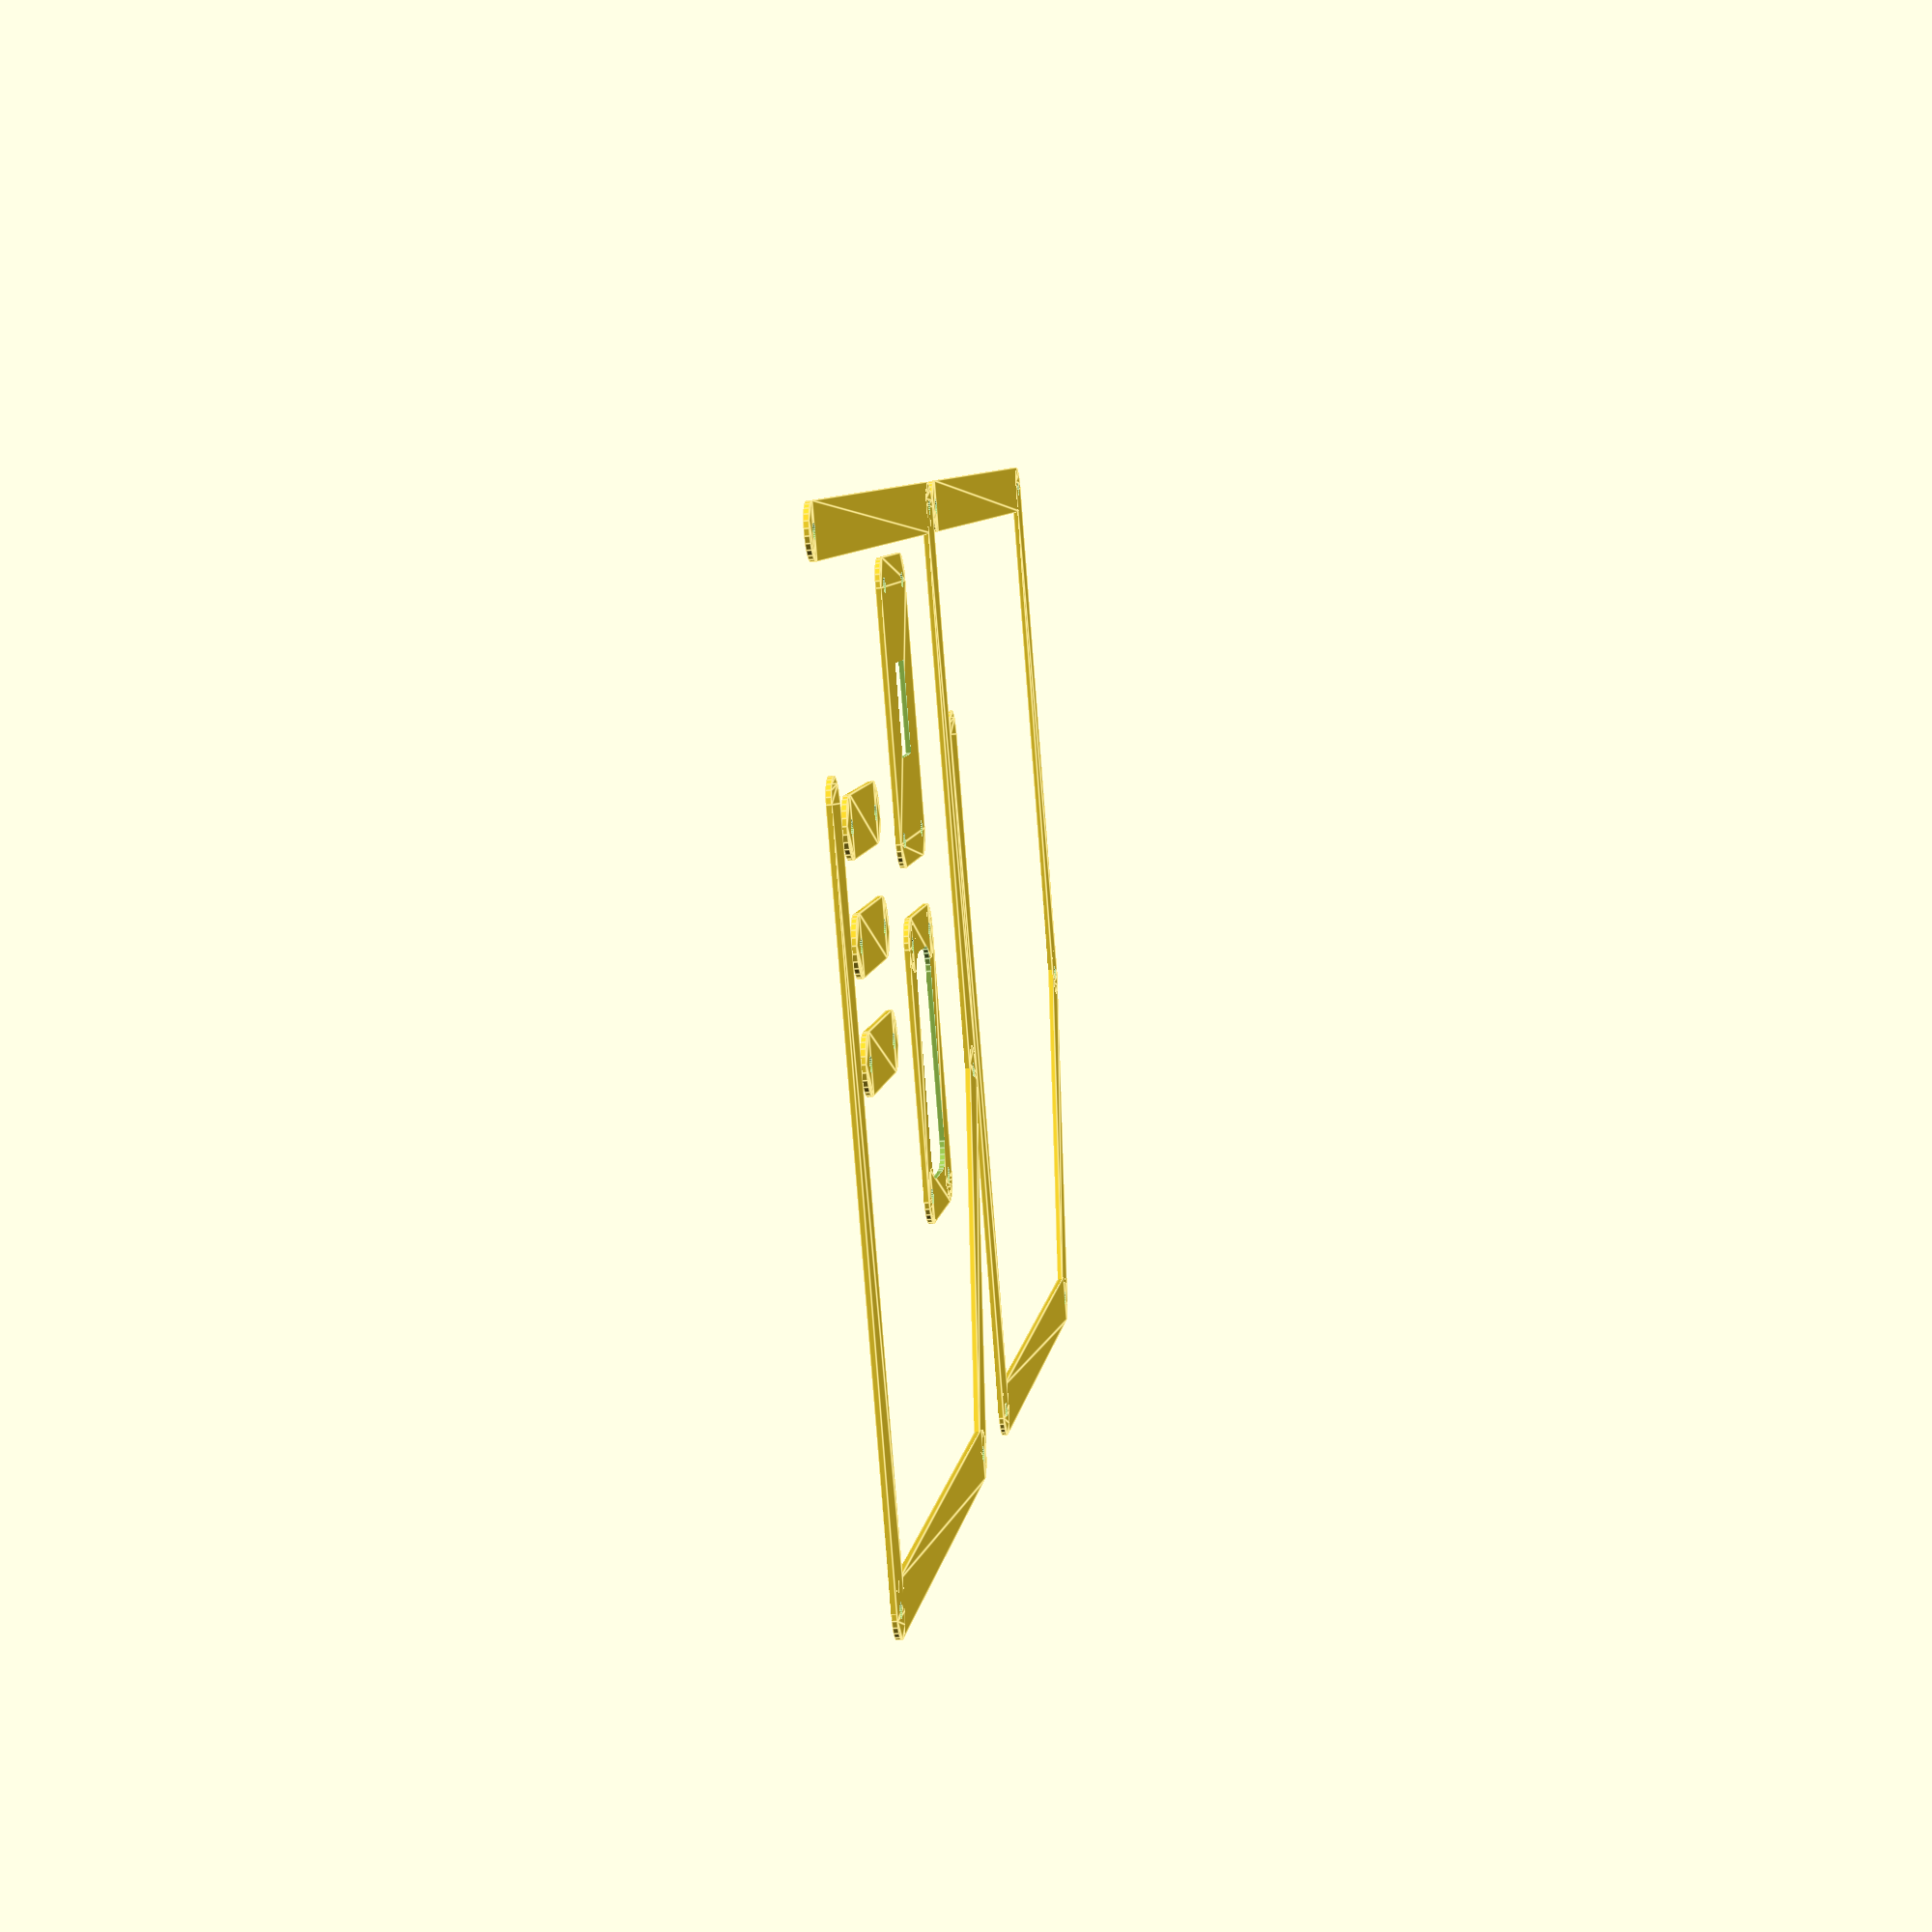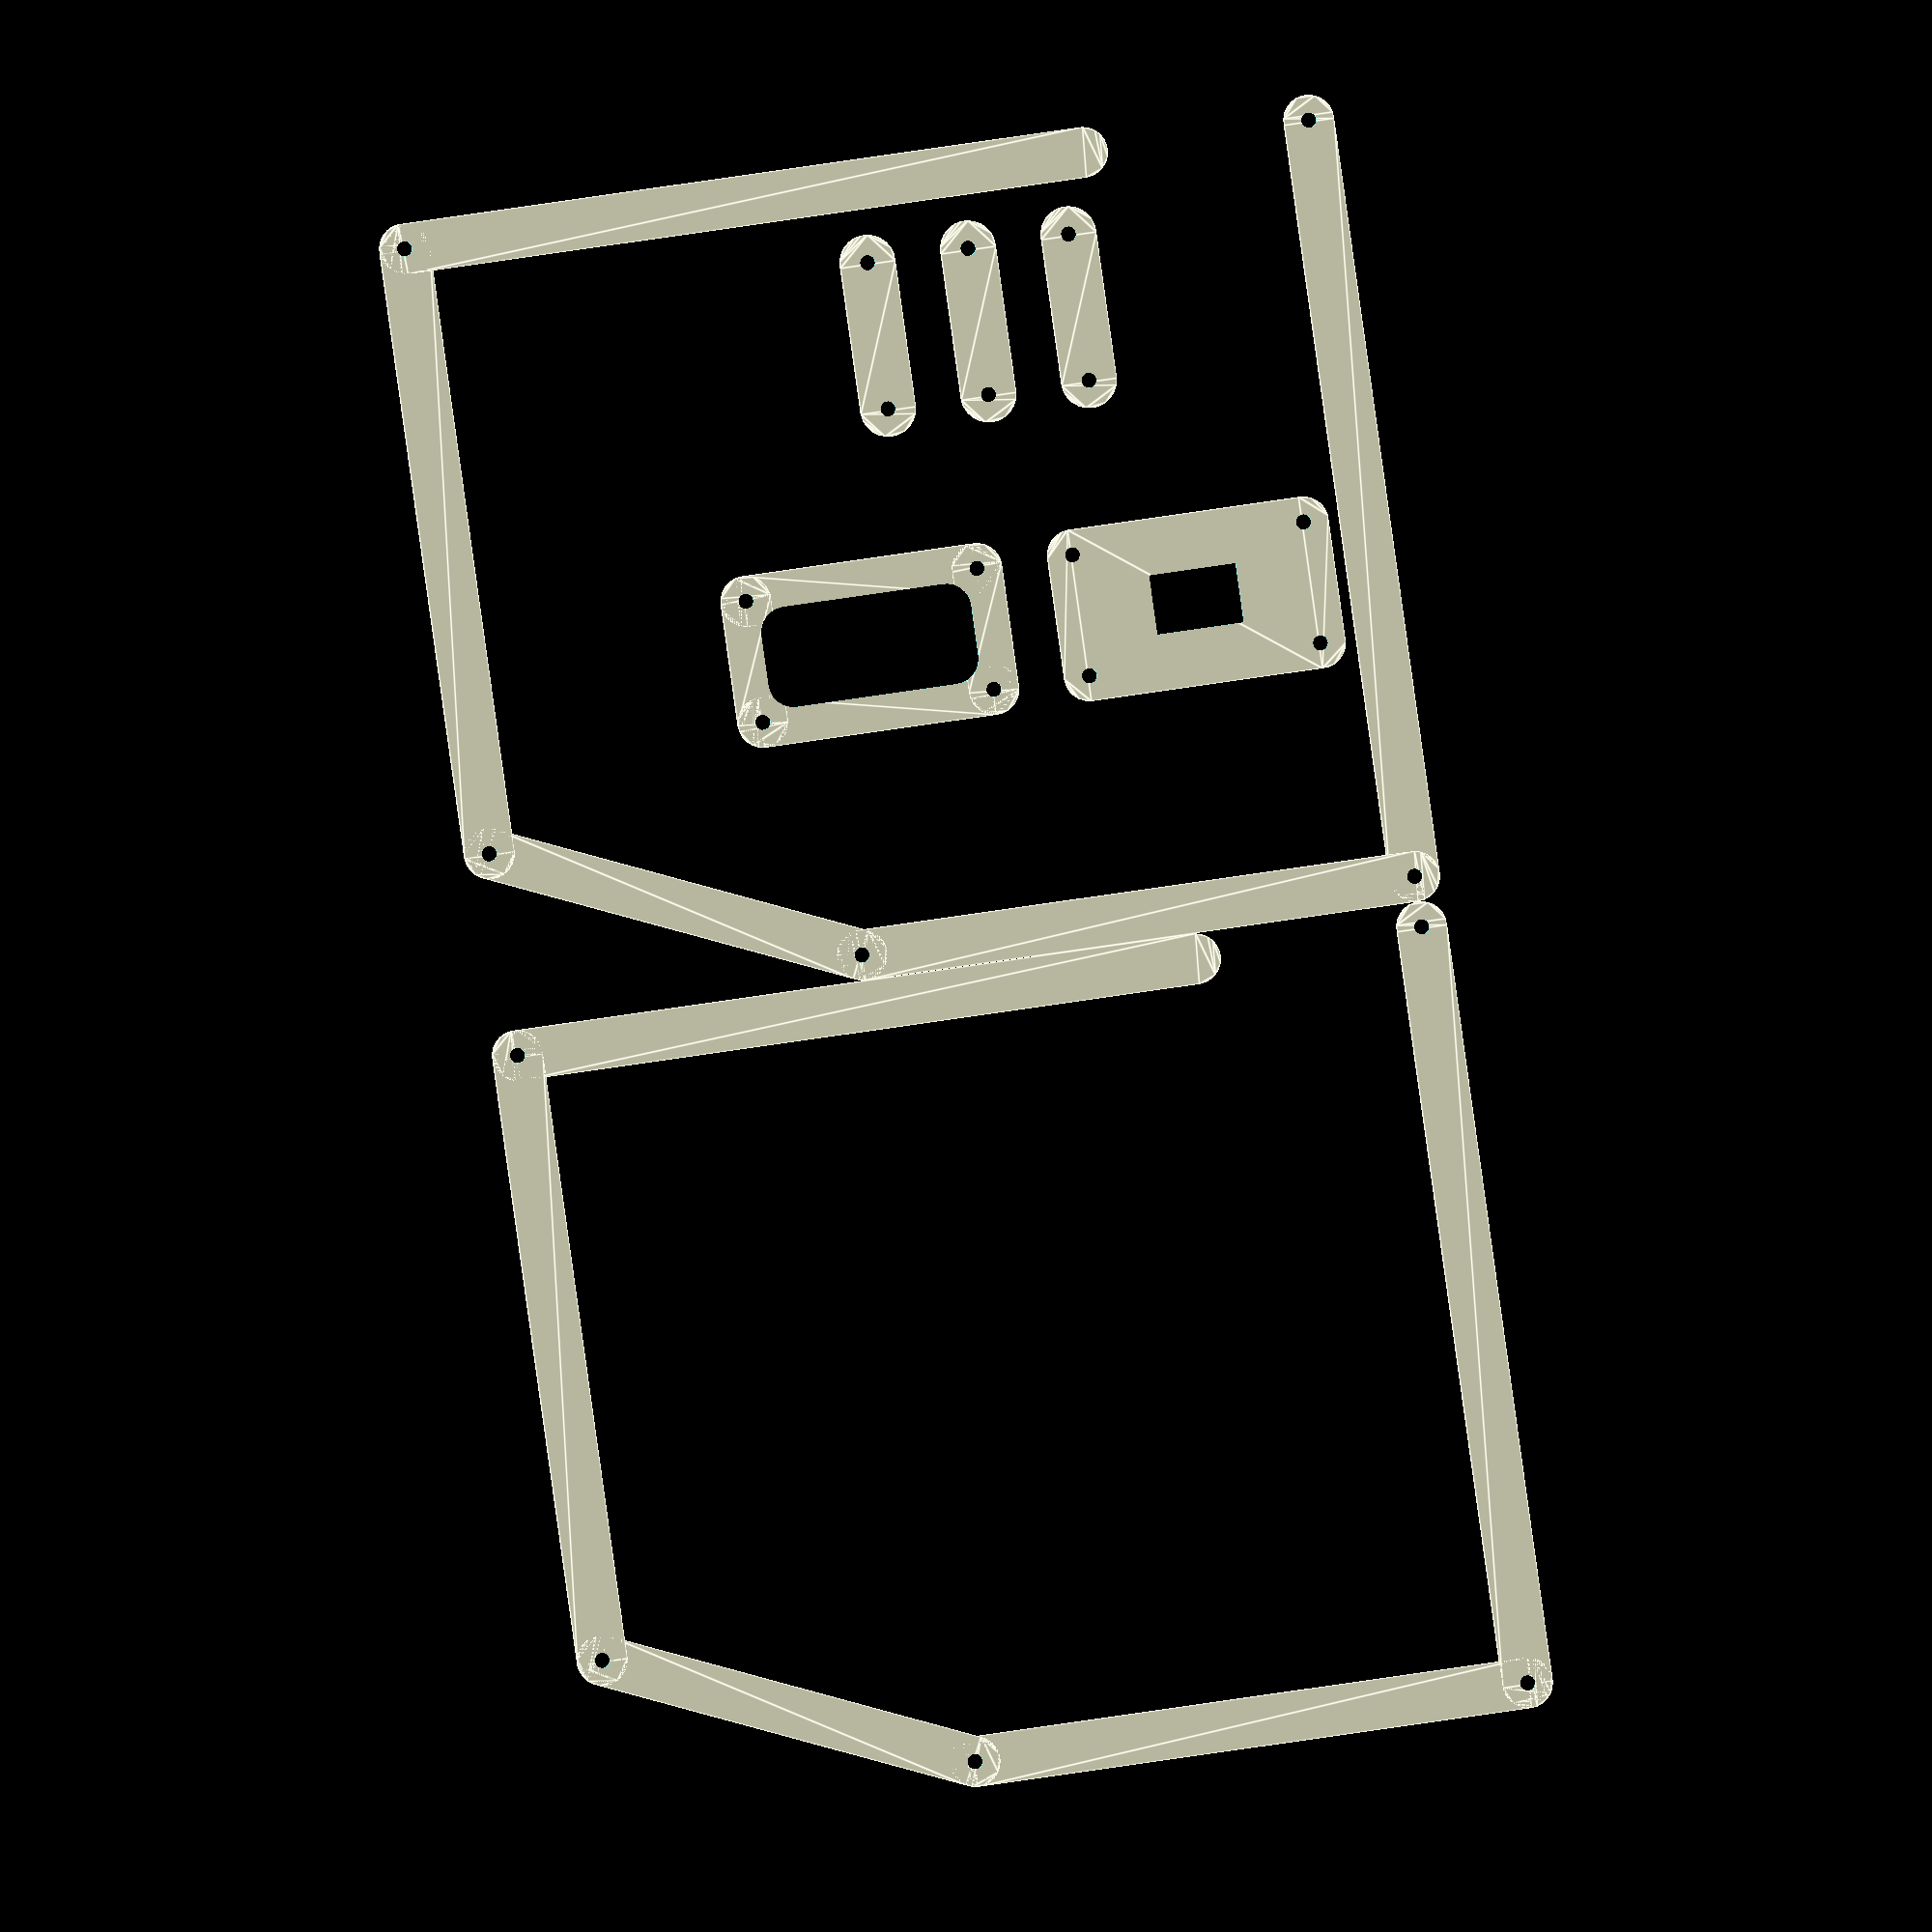
<openscad>
// license: cc0


// battery 155x46
// buck converter 1: 50x53 (54 + (60-54)/2 screw separation)
// buck converter 2: 46x32 (48.5 screw separation)
// buck converter 3: 38x20
// fuse holder: 42x35 (central width 30)

FN=25;

screw_r = 3/2;

corner_r = 5;
bat_body_w0 = 150;
bat_body_w1 = 120;
bat_body_h = 180;
bat_body_h_mid = 110;

battery_h = 155;
battery_w = 46;

velcro_slot_w = 3;
velcro_slot_h = 15;

buck0_w = 50;
buck0_h = 53;
buck0_screw_dist = 57;

buck1_w = 46;
buck1_h = 32;
buck1_screw_dist = 52;

fuse_w = 42;
fuse_h = 35;
fuse_w1 = 30;

power_plate_corner_r = corner_r;
power_plate_width = 56;
power_plate_height = 34;

power_button_w = 11.75;
power_button_h = 17.25;

strap_screw_len = 58/2;
strap_r = screw_r + 4;

strap1_screw_len = 16;
strap1_r = screw_r + 4;

module strap() {
  difference() {
    hull() {
      translate([-strap_screw_len/2,0]) circle(strap_r, $fn=FN);
      translate([ strap_screw_len/2,0]) circle(strap_r, $fn=FN);
    }
    translate([-strap_screw_len/2,0]) circle(screw_r, $fn=FN);
    translate([ strap_screw_len/2,0]) circle(screw_r, $fn=FN);
  }
}

module _power_hole_lip() {
  r = power_plate_corner_r;
  w = power_plate_width - 2*r;
  h = power_plate_height - 2*r;

  hole_x = w/2;
  hole_y = h/2;

  wlip = w - 2*sqrt(2)*r;
  hlip = h - 2*sqrt(2)*r;

  hull() {
    translate([-wlip/2, hlip/2]) circle(r, $fn=FN);
    translate([ wlip/2, hlip/2]) circle(r, $fn=FN);
    translate([ wlip/2,-hlip/2]) circle(r, $fn=FN);
    translate([-wlip/2,-hlip/2]) circle(r, $fn=FN);
  }

}

module power_spacer() {
  r = power_plate_corner_r;
  w = power_plate_width - 2*r;
  h = power_plate_height - 2*r;

  hole_x = w/2;
  hole_y = h/2;

  wlip = w - 2*sqrt(2)*r;
  hlip = h - 2*sqrt(2)*r;

  difference() {
    union() {
      hull() {
        translate([-w/2, h/2]) circle(r, $fn=FN);
        translate([ w/2, h/2]) circle(r, $fn=FN);
      }
      hull() {
        translate([ w/2, h/2]) circle(r, $fn=FN);
        translate([ w/2,-h/2]) circle(r, $fn=FN);
      }
      hull() {
        translate([ w/2,-h/2]) circle(r, $fn=FN);
        translate([-w/2,-h/2]) circle(r, $fn=FN);
      }
      hull() {
        translate([-w/2,-h/2]) circle(r, $fn=FN);
        translate([-w/2, h/2]) circle(r, $fn=FN);
      }
    }

    _power_hole_lip();

    translate([-hole_x, hole_y]) circle(screw_r, $fn=FN);
    translate([ hole_x, hole_y]) circle(screw_r, $fn=FN);
    translate([ hole_x,-hole_y]) circle(screw_r, $fn=FN);
    translate([-hole_x,-hole_y]) circle(screw_r, $fn=FN);
  }
}

module power_plate() {

  r = power_plate_corner_r;
  w = power_plate_width - 2*r;
  h = power_plate_height - 2*r;

  hole_x = w/2;
  hole_y = h/2;

  wlip = w - 2*sqrt(2)*r;
  hlip = h - 2*sqrt(2)*r;

  difference () {
    hull() {
      translate([-w/2, h/2]) circle(r, $fn=FN);
      translate([ w/2, h/2]) circle(r, $fn=FN);
      translate([ w/2,-h/2]) circle(r, $fn=FN);
      translate([-w/2,-h/2]) circle(r, $fn=FN);
    }

    square([power_button_h, power_button_w], center=true);

    translate([-hole_x, hole_y]) circle(screw_r, $fn=FN);
    translate([ hole_x, hole_y]) circle(screw_r, $fn=FN);
    translate([ hole_x,-hole_y]) circle(screw_r, $fn=FN);
    translate([-hole_x,-hole_y]) circle(screw_r, $fn=FN);
  }
}


module bat_spacer_plate() {
  
  r = corner_r;
  
  w = bat_body_w0;
  w1 = bat_body_w1;
  h = bat_body_h;
  hmid = bat_body_h_mid;

  buck0_cx = buck0_w/2 + battery_w/2 +14;
  buck0_cy = buck0_h/2 + 60;

  buck1_cx = buck0_cx;
  buck1_cy = buck0_cy;
  
  buck0_cx = w/4+ 16;
  buck0_cy = h/4;
  
  buck1_cx = w/4 + 16;
  buck1_cy = 3*h/4 ;
  
  buck2_cx = 3*w/4 - 10;
  buck2_cy = h/2  + 5;

  hole_x = power_plate_width/2;
  hole_y = power_plate_height/2;


  difference() {
    union() {
      hull() {
        translate([0,0]) circle(r, $fn=FN);
        translate([w,0]) circle(r, $fn=FN);
      }
      hull() {
        translate([w,0]) circle(r, $fn=FN);
        translate([w, hmid]) circle(r, $fn=FN);
      }
      hull() {
        translate([w, hmid]) circle(r, $fn=FN);
        translate([w1, h]) circle(r, $fn=FN);
      }
      hull() {
        translate([w1, h]) circle(r, $fn=FN);
        translate([0,h]) circle(r, $fn=FN);
      }
      hull() {
        translate([0,h/4]) circle(r, $fn=FN);
        translate([0,h]) circle(r, $fn=FN);
      }
    }
    
    // plate screws
    //
    translate([0,0]) circle(screw_r, $fn=FN);
    translate([w,0]) circle(screw_r, $fn=FN);
    translate([w, hmid]) circle(screw_r, $fn=FN);
    translate([w1, h]) circle(screw_r, $fn=FN);
    translate([0,h]) circle(screw_r, $fn=FN);
  }
}

module bat_top_plate() {
  
  r = corner_r;
  
  w = bat_body_w0;
  w1 = bat_body_w1;
  h = bat_body_h;
  hmid = bat_body_h_mid;

  buck0_cx = buck0_w/2 + battery_w/2 +14;
  buck0_cy = buck0_h/2 + 60;

  buck1_cx = buck0_cx;
  buck1_cy = buck0_cy;
  
  buck0_cx = w/4+ 16;
  buck0_cy = h/4;
  
  buck1_cx = w/4 + 16;
  buck1_cy = 3*h/4 ;
  
  buck2_cx = 3*w/4 - 10;
  buck2_cy = h/2  + 5;

  hole_x = power_plate_width/2;
  hole_y = power_plate_height/2;


  difference() {
    hull() {
      translate([0,0]) circle(r, $fn=FN);
      translate([w,0]) circle(r, $fn=FN);
      translate([w, hmid]) circle(r, $fn=FN);
      translate([w1, h]) circle(r, $fn=FN);
      translate([0,h]) circle(r, $fn=FN);
    }
    
    // power button insert
    //
    translate([w/4 + 10, h/2])
    for (i=[0:0]) {
      _power_hole_lip();
      translate([-hole_x, hole_y]) circle(screw_r, $fn=FN);
      translate([ hole_x, hole_y]) circle(screw_r, $fn=FN);
      translate([ hole_x,-hole_y]) circle(screw_r, $fn=FN);
      translate([-hole_x,-hole_y]) circle(screw_r, $fn=FN);
    }
    
    // stress relief strap screws
    //
    translate([4*r, strap_screw_len/2 + 2*r]) for (i=[0:0]) {
      translate([0,strap_screw_len/2]) circle(screw_r, $fn=FN);
      translate([0,-strap_screw_len/2]) circle(screw_r, $fn=FN);
    }

    // plate screws
    //
    translate([0,0]) circle(screw_r, $fn=FN);
    translate([w,0]) circle(screw_r, $fn=FN);
    translate([w, hmid]) circle(screw_r, $fn=FN);
    translate([w1, h]) circle(screw_r, $fn=FN);
    translate([0,h]) circle(screw_r, $fn=FN);
    
    // battery velcro strap slots
    //
    translate([2*r, h/2 + battery_h/4]) square([velcro_slot_w, velcro_slot_h], center=true);
    translate([2*r, h/2 - battery_h/4]) square([velcro_slot_w, velcro_slot_h], center=true);
  }
}

module bat_bottom_plate() {
  
  r = corner_r;
  
  w = bat_body_w0;
  w1 = bat_body_w1;
  h = bat_body_h;
  hmid = bat_body_h_mid;

  buck0_cx = buck0_w/2 + battery_w/2 +14;
  buck0_cy = buck0_h/2 + 60;

  buck1_cx = buck0_cx;
  buck1_cy = buck0_cy;
  
  buck0_cx = w/4+ 16;
  buck0_cy = h/4;
  
  buck1_cx = w/4 + 16;
  buck1_cy = 3*h/4 ;
  
  buck2_cx = 3*w/4 - 10;
  buck2_cy = h/2  + 5;

  difference() {
    hull() {
      translate([0,0]) circle(r, $fn=FN);
      translate([w,0]) circle(r, $fn=FN);
      translate([w, hmid]) circle(r, $fn=FN);
      translate([w1, h]) circle(r, $fn=FN);
      translate([0,h]) circle(r, $fn=FN);
    }

    // buck converters
    //
    translate([buck0_cx, buck0_cy]) square([buck0_w, buck0_h], center=true);
    translate([buck0_cx, buck0_cy])
      for (i=[0:0]) {
        translate([buck0_screw_dist/2, 0]) circle(3/2, $fn=FN);
        translate([-buck0_screw_dist/2, 0]) circle(3/2, $fn=FN);
      }
    translate([buck0_cx - 20, buck0_cy + 50])
      square([velcro_slot_w, velcro_slot_h], center=true);
    translate([buck0_cx + 10, buck0_cy + 50])
      square([velcro_slot_w, velcro_slot_h], center=true);


    translate([buck1_cx, buck1_cy]) square([buck1_w, buck1_h], center=true);
    translate([buck1_cx, buck1_cy])
      for (i=[0:0]) {
        translate([ buck1_screw_dist/2, 0]) circle(3/2, $fn=FN);
        translate([-buck1_screw_dist/2, 0]) circle(3/2, $fn=FN);
      }
    translate([buck1_cx - 20, buck1_cy + 28])
      square([velcro_slot_w, velcro_slot_h], center=true);
    translate([buck1_cx + 20, buck1_cy + 28])
      square([velcro_slot_w, velcro_slot_h], center=true);

    translate([buck2_cx, buck2_cy]) square([buck1_w, buck1_h], center=true);
    translate([buck2_cx, buck2_cy])
      for (i=[0:0]) {
        translate([ buck1_screw_dist/2, 0]) circle(3/2, $fn=FN);
        translate([-buck1_screw_dist/2, 0]) circle(3/2, $fn=FN);
      }
    translate([buck2_cx - 10, buck2_cy + 28])
      square([velcro_slot_w, velcro_slot_h], center=true);
    translate([buck2_cx + 20, buck2_cy + 28])
      square([velcro_slot_w, velcro_slot_h], center=true);

    // some extra velcro srap locations
    //
    translate([buck2_cx - 10, buck2_cy + 58])
      square([velcro_slot_w, velcro_slot_h], center=true);
    translate([buck2_cx + 10, buck2_cy + 58])
      square([velcro_slot_w, velcro_slot_h], center=true);

    translate([3*w/4, h/4 + 20]) square([velcro_slot_h, velcro_slot_w], center=true);
    translate([3*w/4, h/4 - 20]) square([velcro_slot_h, velcro_slot_w], center=true);
    
    // battery velcro strap slots
    //
    translate([2*r, h/2 + battery_h/4]) square([velcro_slot_w, velcro_slot_h], center=true);
    translate([2*r, h/2 - battery_h/4]) square([velcro_slot_w, velcro_slot_h], center=true);
    
    // plate screws
    //
    translate([0,0]) circle(screw_r, $fn=FN);
    translate([w,0]) circle(screw_r, $fn=FN);
    translate([w, hmid]) circle(screw_r, $fn=FN);
    translate([w1, h]) circle(screw_r, $fn=FN);
    translate([0,h]) circle(screw_r, $fn=FN);
  }
}

module realize0() {

  bat_bottom_plate();
  translate([160,0]) bat_top_plate();
  //translate([400,0]) bat_spacer_plate();
  //translate([335,100]) rotate(90,[0,0,1]) power_spacer();
  //translate([335,25]) rotate(90,[0,0,1]) power_plate();
}

module realize1() {
  translate([0,0]) bat_spacer_plate();
  translate([160,0]) bat_spacer_plate();
  translate([30,50]) strap();
  translate([30,70]) strap();
  translate([30,90]) strap();
  translate([90,100]) rotate(90,[0,0,1]) power_spacer();
  translate([90,35]) rotate(90,[0,0,1]) power_plate();
}

//realize0();

realize1();


</openscad>
<views>
elev=206.6 azim=33.2 roll=81.9 proj=p view=edges
elev=359.1 azim=98.0 roll=175.0 proj=o view=edges
</views>
